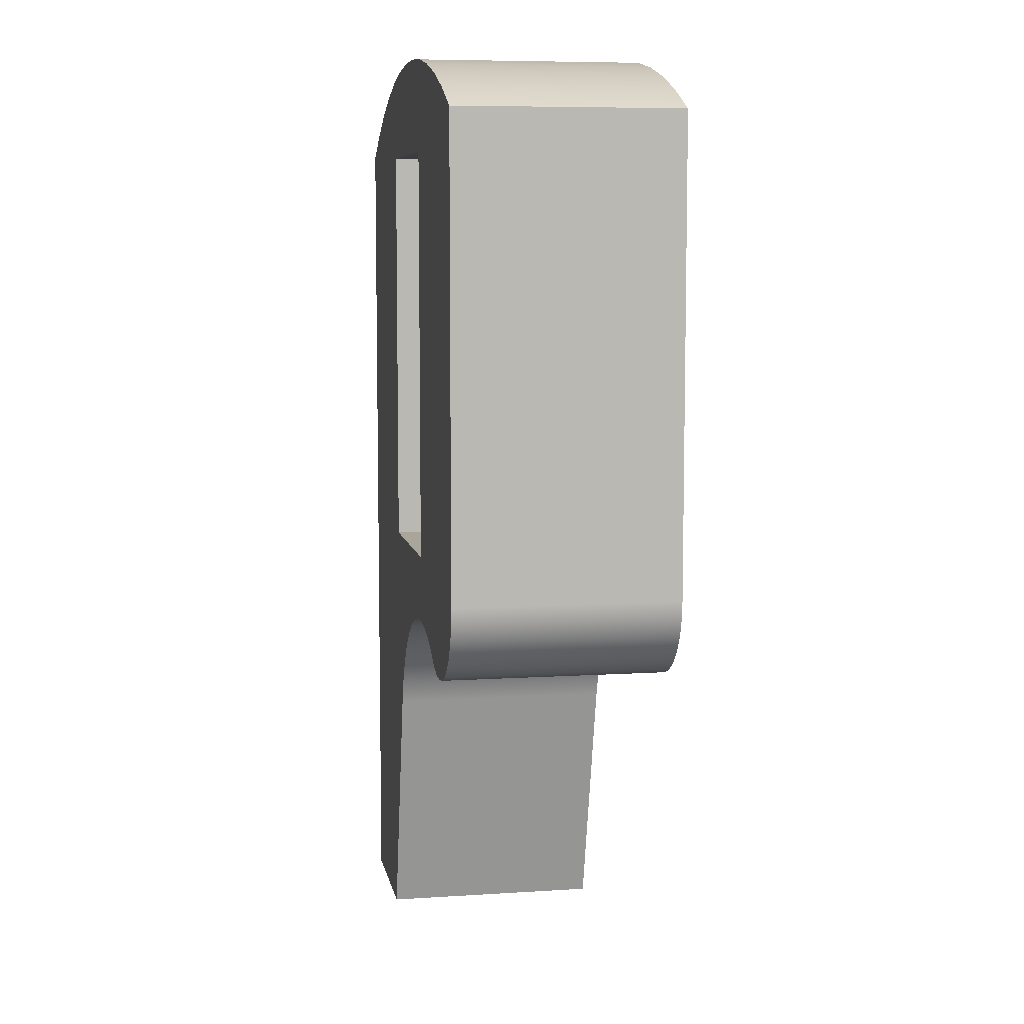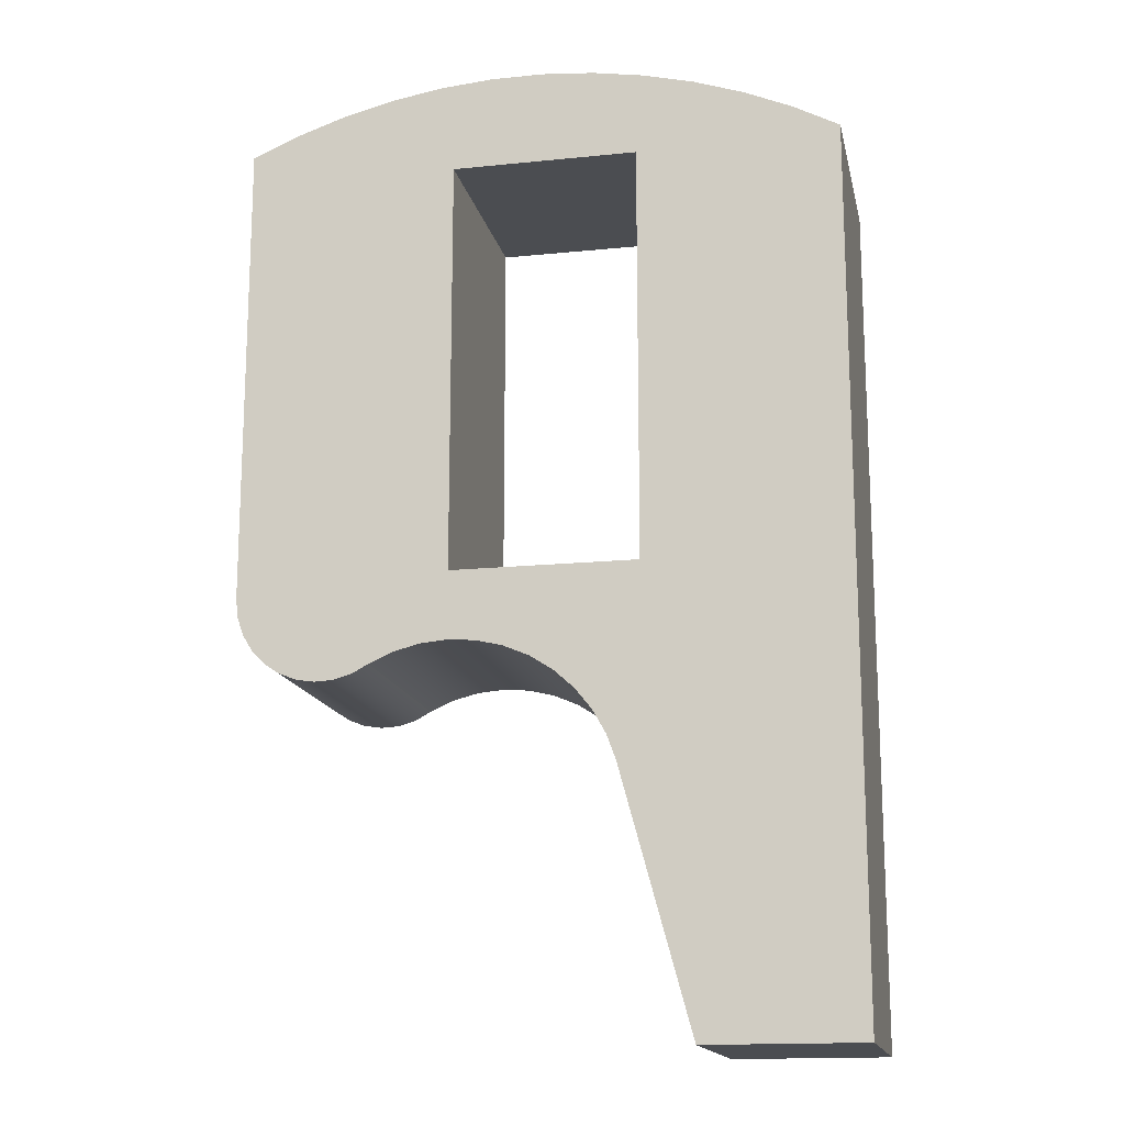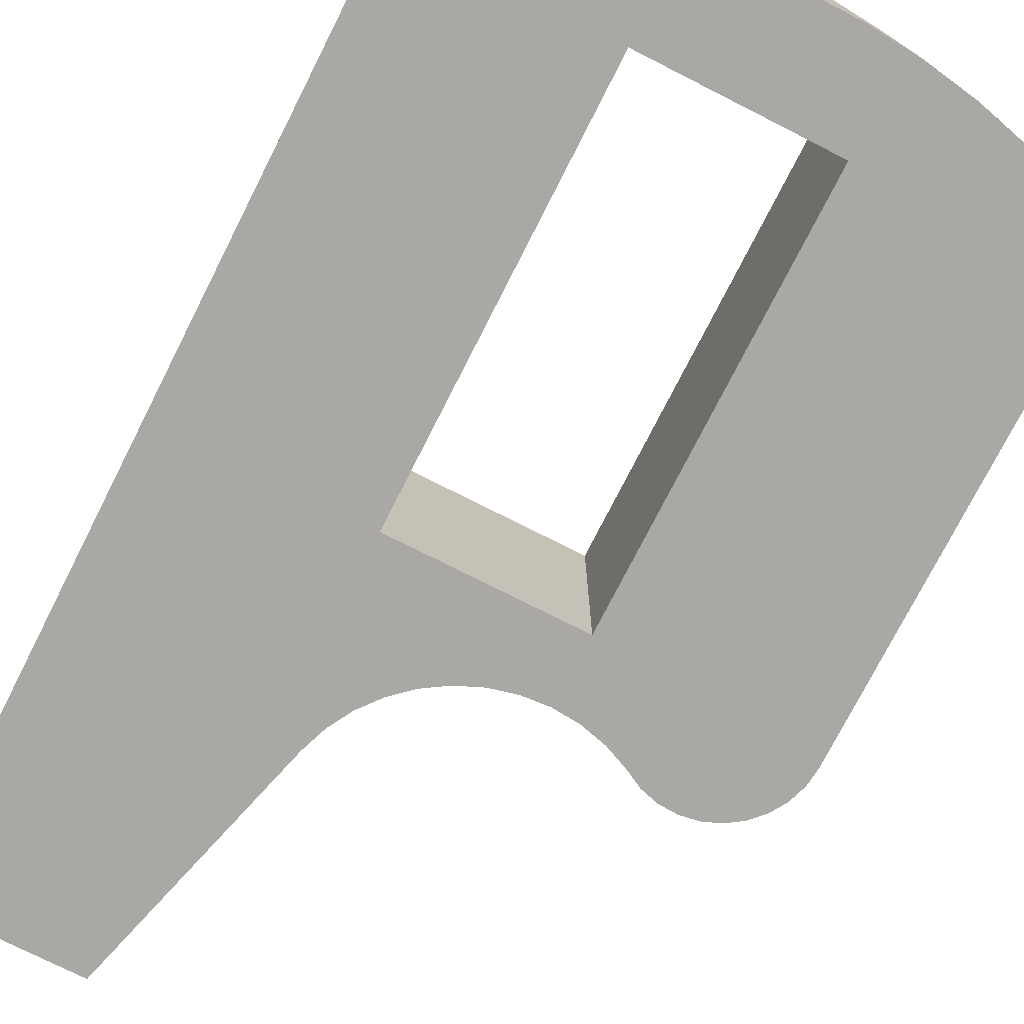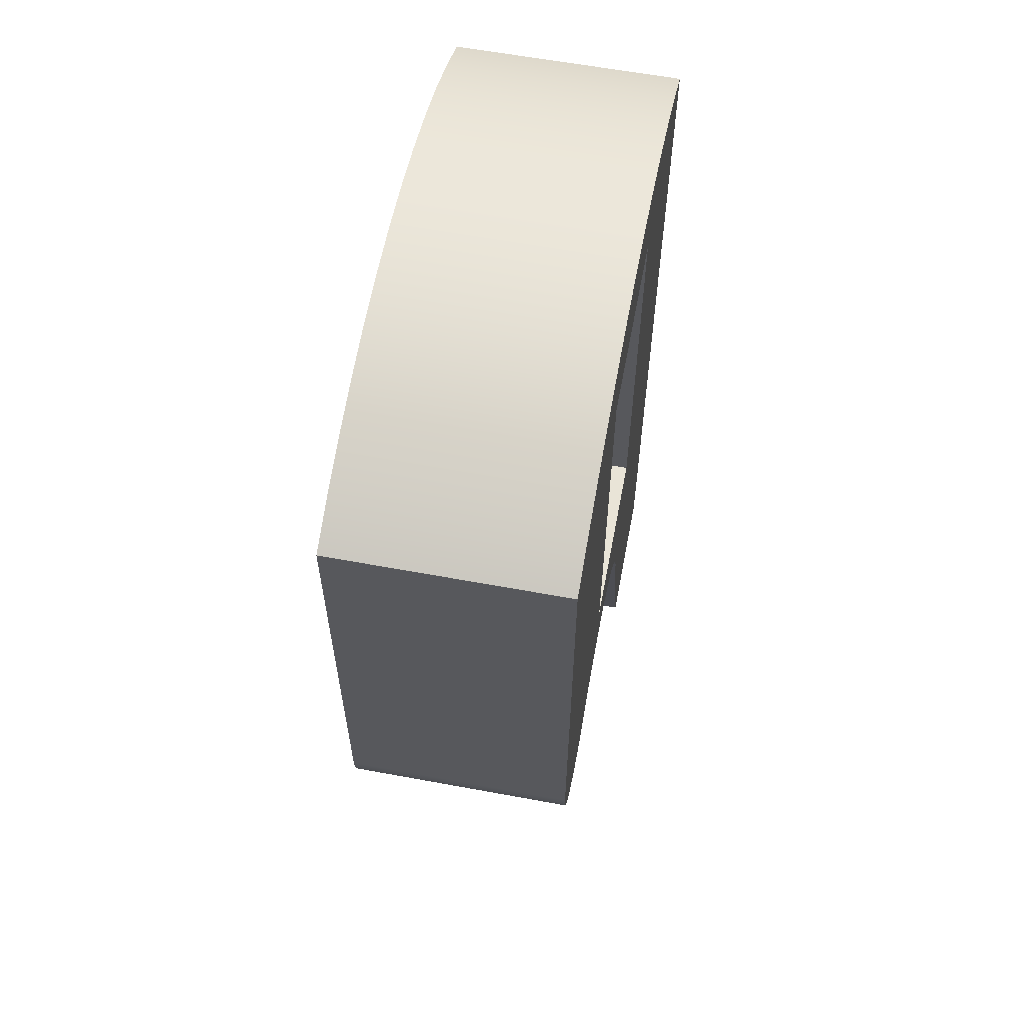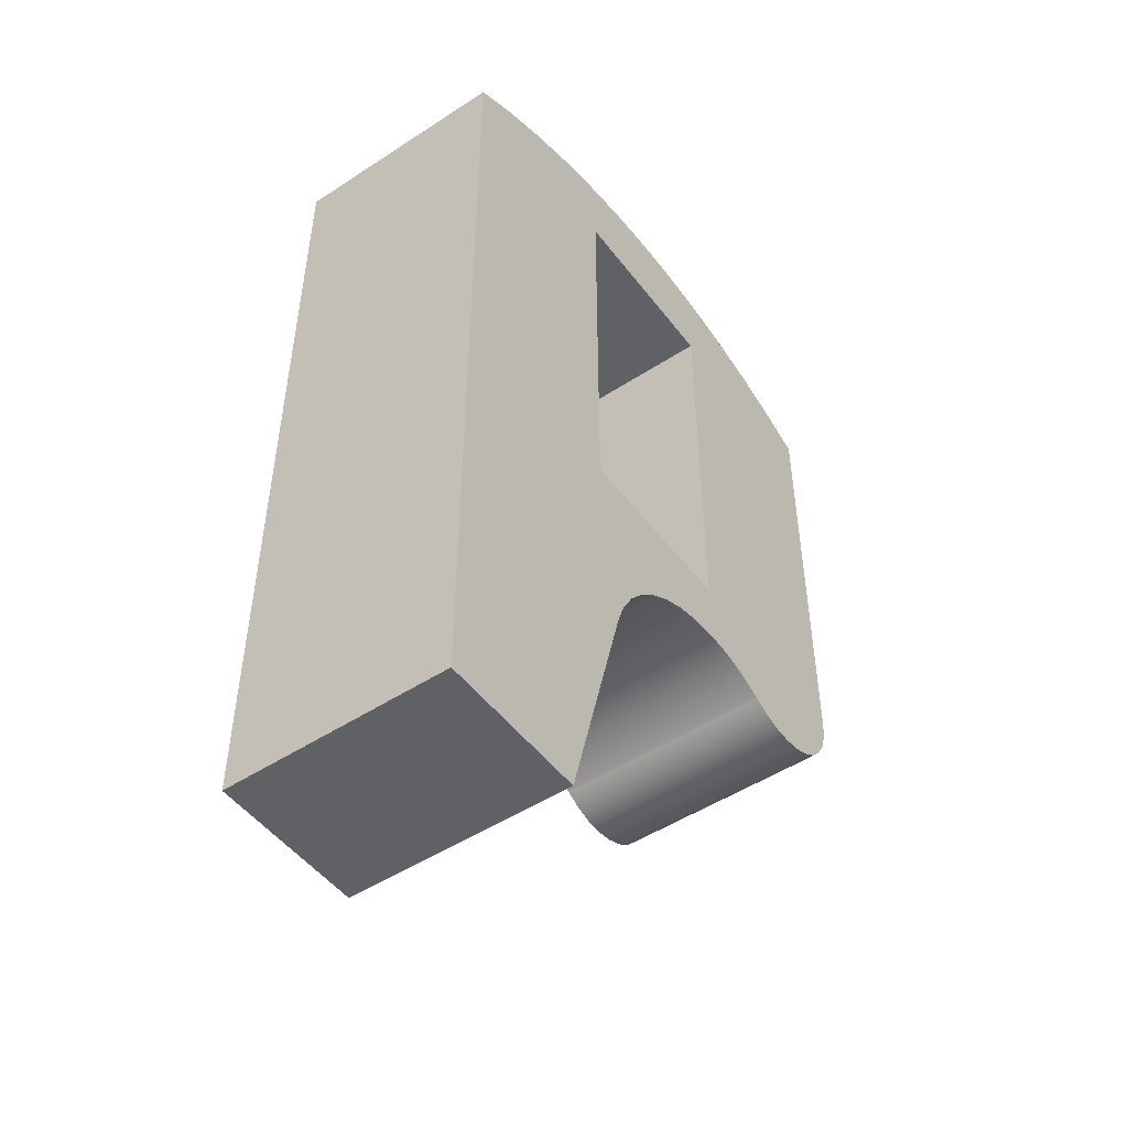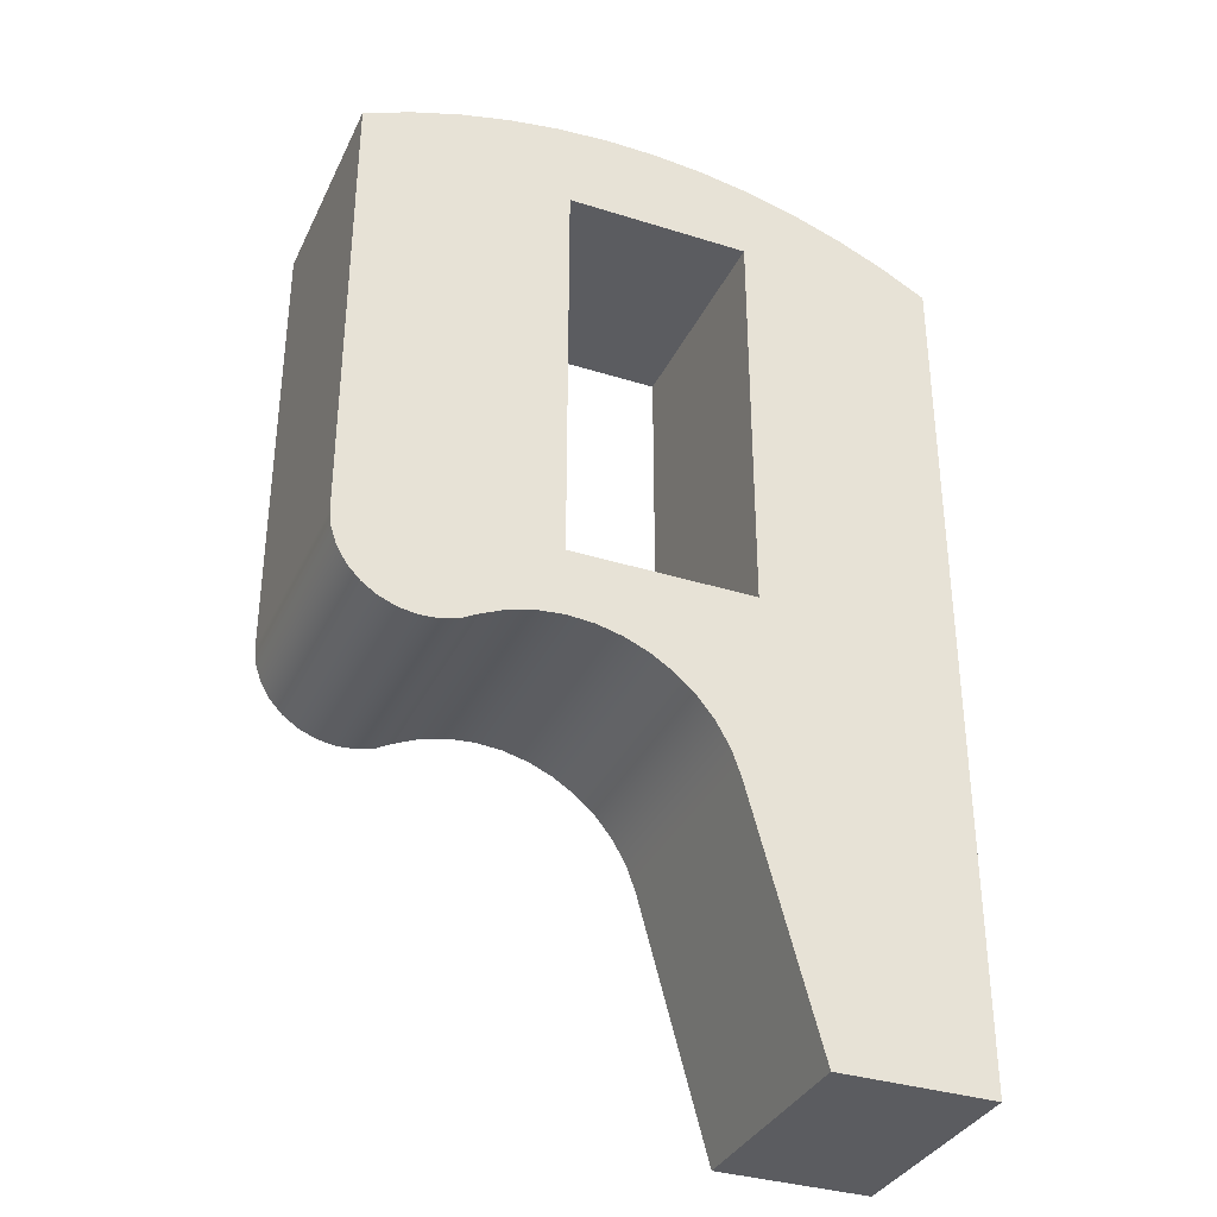
<metadata>
{"format":"obj","ext":"obj","renderer":"f3d","projection":"perspective","resolution":1024,"background":"white","views":[{"elev":7.6,"azim":-100.3,"up":"+Y"},{"elev":-15.7,"azim":12.0,"up":"+Y"},{"elev":-74.9,"azim":153.1,"up":"+Z"},{"elev":61.0,"azim":-79.3,"up":"+Y"},{"elev":-49.5,"azim":125.8,"up":"+Y"},{"elev":-34.7,"azim":-22.8,"up":"+Y"}]}
</metadata>
<code>
v -13.4 -4.901 0
v -13.4 -1.752 0
v -13.4 -1.752 1.7
v -13.4 -4.901 1.7
v -12 -4.901 0
v -13.4 -4.901 0
v -13.4 -4.901 1.7
v -12 -4.901 1.7
v -12 -1.752 0
v -12 -4.901 0
v -12 -4.901 1.7
v -12 -1.752 1.7
v -13.4 -1.752 0
v -12 -1.752 0
v -12 -1.752 1.7
v -13.4 -1.752 1.7
v -10.49 -8.263 0
v -10.49 -1.688 0
v -10.49 -1.688 1.7
v -10.49 -8.263 1.7
v -11.66 -8.263 0
v -10.49 -8.263 0
v -10.49 -8.263 1.7
v -11.66 -8.263 1.7
v -12.18 -6.334 0
v -11.66 -8.263 0
v -11.66 -8.263 1.7
v -12.18 -6.334 1.7
v -13.98 -5.562 0
v -13.8 -5.48 0
v -13.6 -5.43 0
v -13.39 -5.412 0
v -13.19 -5.428 0
v -12.99 -5.477 0
v -12.8 -5.557 0
v -12.63 -5.667 0
v -12.48 -5.804 0
v -12.35 -5.964 0
v -12.25 -6.142 0
v -12.18 -6.334 0
v -12.18 -6.334 1.7
v -12.25 -6.142 1.7
v -12.35 -5.964 1.7
v -12.48 -5.804 1.7
v -12.63 -5.667 1.7
v -12.8 -5.557 1.7
v -12.99 -5.477 1.7
v -13.19 -5.428 1.7
v -13.39 -5.412 1.7
v -13.6 -5.43 1.7
v -13.8 -5.48 1.7
v -13.98 -5.562 1.7
v -15 -5.026 0
v -14.99 -5.166 0
v -14.94 -5.3 0
v -14.87 -5.42 0
v -14.77 -5.523 0
v -14.65 -5.601 0
v -14.52 -5.653 0
v -14.38 -5.675 0
v -14.24 -5.667 0
v -14.11 -5.629 0
v -13.98 -5.562 0
v -13.98 -5.562 1.7
v -14.11 -5.629 1.7
v -14.24 -5.667 1.7
v -14.38 -5.675 1.7
v -14.52 -5.653 1.7
v -14.65 -5.601 1.7
v -14.77 -5.523 1.7
v -14.87 -5.42 1.7
v -14.94 -5.3 1.7
v -14.99 -5.166 1.7
v -15 -5.026 1.7
v -15 -1.504 0
v -15 -5.026 0
v -15 -5.026 1.7
v -15 -1.504 1.7
v -10.49 -1.688 0
v -10.83 -1.504 0
v -11.19 -1.348 0
v -11.56 -1.223 0
v -11.94 -1.128 0
v -12.33 -1.064 0
v -12.72 -1.032 0
v -13.11 -1.032 0
v -13.5 -1.064 0
v -13.89 -1.128 0
v -14.27 -1.223 0
v -14.64 -1.348 0
v -15 -1.504 0
v -15 -1.504 1.7
v -14.64 -1.348 1.7
v -14.27 -1.223 1.7
v -13.89 -1.128 1.7
v -13.5 -1.064 1.7
v -13.11 -1.032 1.7
v -12.72 -1.032 1.7
v -12.33 -1.064 1.7
v -11.94 -1.128 1.7
v -11.56 -1.223 1.7
v -11.19 -1.348 1.7
v -10.83 -1.504 1.7
v -10.49 -1.688 1.7
v -13.4 -1.752 1.7
v -12 -1.752 1.7
v -12 -4.901 1.7
v -13.4 -4.901 1.7
v -10.49 -1.688 1.7
v -10.83 -1.504 1.7
v -11.19 -1.348 1.7
v -11.56 -1.223 1.7
v -11.94 -1.128 1.7
v -12.33 -1.064 1.7
v -12.72 -1.032 1.7
v -13.11 -1.032 1.7
v -13.5 -1.064 1.7
v -13.89 -1.128 1.7
v -14.27 -1.223 1.7
v -14.64 -1.348 1.7
v -15 -1.504 1.7
v -15 -5.026 1.7
v -14.99 -5.166 1.7
v -14.94 -5.3 1.7
v -14.87 -5.42 1.7
v -14.77 -5.523 1.7
v -14.65 -5.601 1.7
v -14.52 -5.653 1.7
v -14.38 -5.675 1.7
v -14.24 -5.667 1.7
v -14.11 -5.629 1.7
v -13.98 -5.562 1.7
v -13.8 -5.48 1.7
v -13.6 -5.43 1.7
v -13.39 -5.412 1.7
v -13.19 -5.428 1.7
v -12.99 -5.477 1.7
v -12.8 -5.557 1.7
v -12.63 -5.667 1.7
v -12.48 -5.804 1.7
v -12.35 -5.964 1.7
v -12.25 -6.142 1.7
v -12.18 -6.334 1.7
v -11.66 -8.263 1.7
v -10.49 -8.263 1.7
v -12 -1.752 0
v -13.4 -1.752 0
v -13.4 -4.901 0
v -12 -4.901 0
v -15 -1.504 0
v -14.64 -1.348 0
v -14.27 -1.223 0
v -13.89 -1.128 0
v -13.5 -1.064 0
v -13.11 -1.032 0
v -12.72 -1.032 0
v -12.33 -1.064 0
v -11.94 -1.128 0
v -11.56 -1.223 0
v -11.19 -1.348 0
v -10.83 -1.504 0
v -10.49 -1.688 0
v -10.49 -8.263 0
v -11.66 -8.263 0
v -12.18 -6.334 0
v -12.25 -6.142 0
v -12.35 -5.964 0
v -12.48 -5.804 0
v -12.63 -5.667 0
v -12.8 -5.557 0
v -12.99 -5.477 0
v -13.19 -5.428 0
v -13.39 -5.412 0
v -13.6 -5.43 0
v -13.8 -5.48 0
v -13.98 -5.562 0
v -14.11 -5.629 0
v -14.24 -5.667 0
v -14.38 -5.675 0
v -14.52 -5.653 0
v -14.65 -5.601 0
v -14.77 -5.523 0
v -14.87 -5.42 0
v -14.94 -5.3 0
v -14.99 -5.166 0
v -15 -5.026 0
g 91a729d4-e35f-11ea-96dd-54bf646e7e1f
f 1 2 4
f 4 2 3
g 91a777ee-e35f-11ea-b2d8-54bf646e7e1f
f 5 6 8
f 8 6 7
g 91a79efe-e35f-11ea-b278-54bf646e7e1f
f 9 10 12
f 12 10 11
g 91a7ed24-e35f-11ea-b2d5-54bf646e7e1f
f 13 14 16
f 16 14 15
g 91a83b52-e35f-11ea-9dc6-54bf646e7e1f
f 17 18 20
f 20 18 19
g 91a88968-e35f-11ea-b7ed-54bf646e7e1f
f 21 22 24
f 24 22 23
g 91a8d786-e35f-11ea-a9d2-54bf646e7e1f
f 25 26 28
f 28 26 27
g 91a925ae-e35f-11ea-a37f-54bf646e7e1f
f 52 29 51
f 51 29 30
f 51 30 50
f 50 30 31
f 50 31 49
f 49 31 32
f 49 32 48
f 48 32 33
f 48 33 47
f 47 33 34
f 47 34 46
f 46 34 35
f 46 35 45
f 45 35 36
f 45 36 44
f 44 36 37
f 44 37 43
f 43 37 38
f 43 38 42
f 42 38 39
f 42 39 41
f 41 39 40
g 91a973cc-e35f-11ea-80a2-54bf646e7e1f
f 74 53 73
f 73 53 54
f 73 54 72
f 72 54 55
f 72 55 71
f 71 55 56
f 71 56 70
f 70 56 57
f 70 57 69
f 69 57 58
f 69 58 68
f 68 58 59
f 68 59 67
f 67 59 60
f 67 60 66
f 66 60 61
f 66 61 65
f 65 61 62
f 65 62 64
f 64 62 63
g 91a9e8ee-e35f-11ea-8d9a-54bf646e7e1f
f 75 76 78
f 78 76 77
g 91aa8536-e35f-11ea-b794-54bf646e7e1f
f 104 79 103
f 103 79 80
f 103 80 102
f 102 80 81
f 102 81 101
f 101 81 82
f 101 82 100
f 100 82 83
f 100 83 99
f 99 83 84
f 99 84 98
f 98 84 85
f 98 85 97
f 97 85 86
f 97 86 96
f 96 86 87
f 96 87 95
f 95 87 88
f 95 88 94
f 94 88 89
f 94 89 93
f 93 89 90
f 93 90 92
f 92 90 91
g 91aafa6c-e35f-11ea-9427-54bf646e7e1f
f 106 115 105
f 105 115 116
f 105 116 117
f 107 111 106
f 106 111 112
f 106 112 113
f 108 137 107
f 107 137 138
f 107 138 139
f 105 122 108
f 108 122 132
f 108 132 133
f 145 109 107
f 107 109 110
f 107 110 111
f 113 114 106
f 106 114 115
f 117 118 105
f 105 118 119
f 105 119 120
f 121 122 120
f 120 122 105
f 123 124 122
f 122 124 125
f 122 125 126
f 126 127 122
f 122 127 128
f 122 128 129
f 129 130 122
f 122 130 131
f 122 131 132
f 133 134 108
f 108 134 135
f 108 135 136
f 136 137 108
f 139 140 107
f 107 140 141
f 107 141 142
f 142 143 107
f 107 143 145
f 143 144 145
g 91ac0bc2-e35f-11ea-ab24-54bf646e7e1f
f 147 156 146
f 146 156 157
f 146 157 158
f 148 186 147
f 147 186 151
f 147 151 152
f 149 171 148
f 148 171 172
f 148 172 173
f 146 160 149
f 149 160 161
f 149 161 162
f 150 151 186
f 152 153 147
f 147 153 154
f 147 154 155
f 155 156 147
f 158 159 146
f 146 159 160
f 162 163 149
f 149 163 165
f 149 165 166
f 163 164 165
f 166 167 149
f 149 167 168
f 149 168 169
f 169 170 149
f 149 170 171
f 173 174 148
f 148 174 175
f 148 175 176
f 148 176 186
f 186 176 177
f 186 177 178
f 178 179 186
f 186 179 180
f 186 180 181
f 181 182 186
f 186 182 183
f 186 183 184
f 184 185 186

</code>
